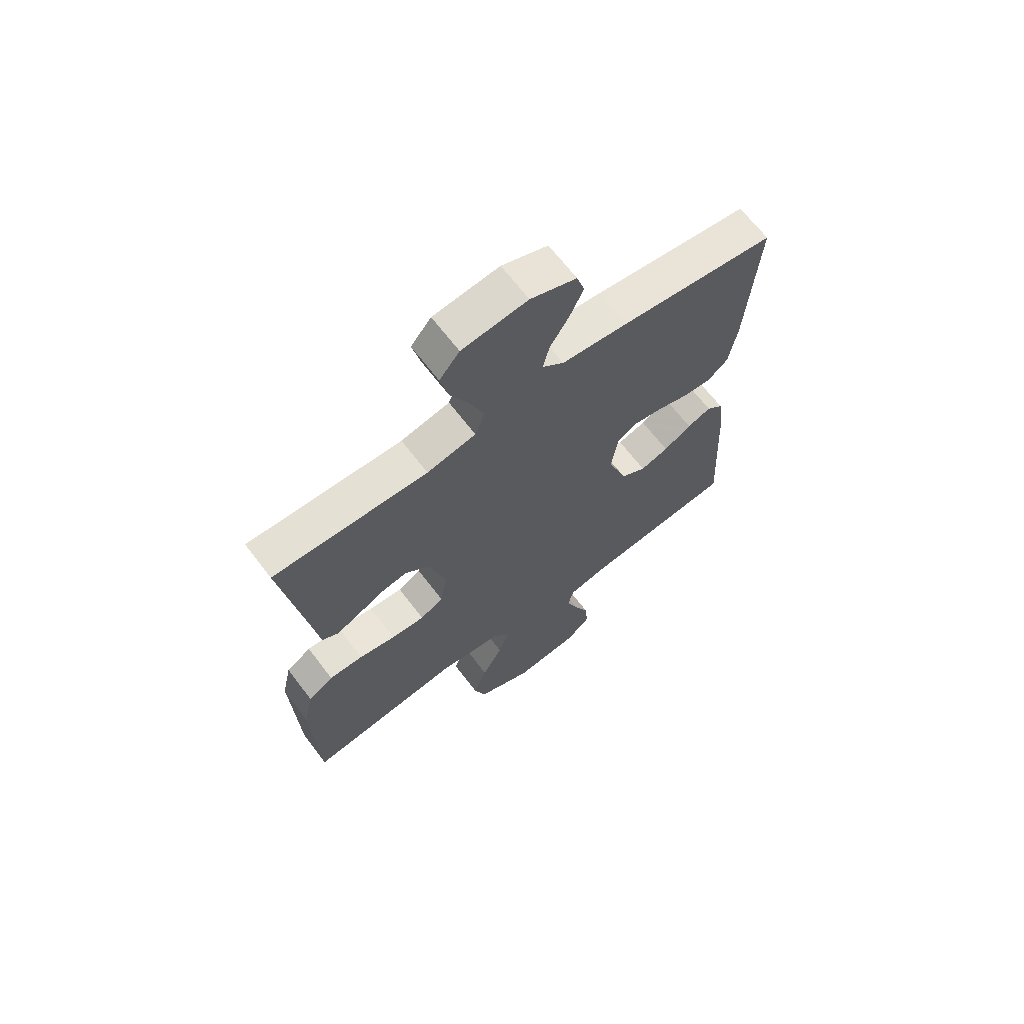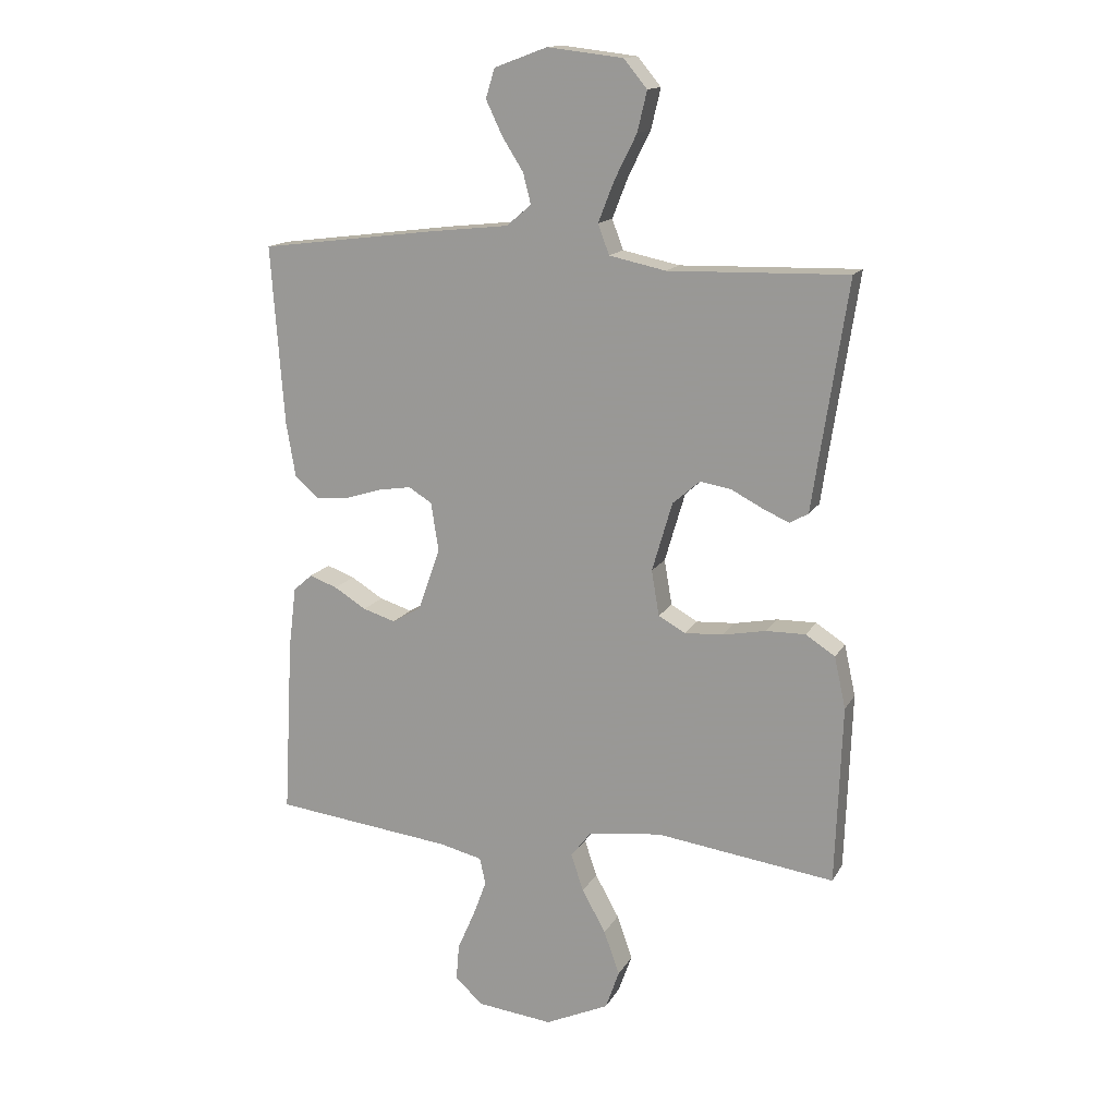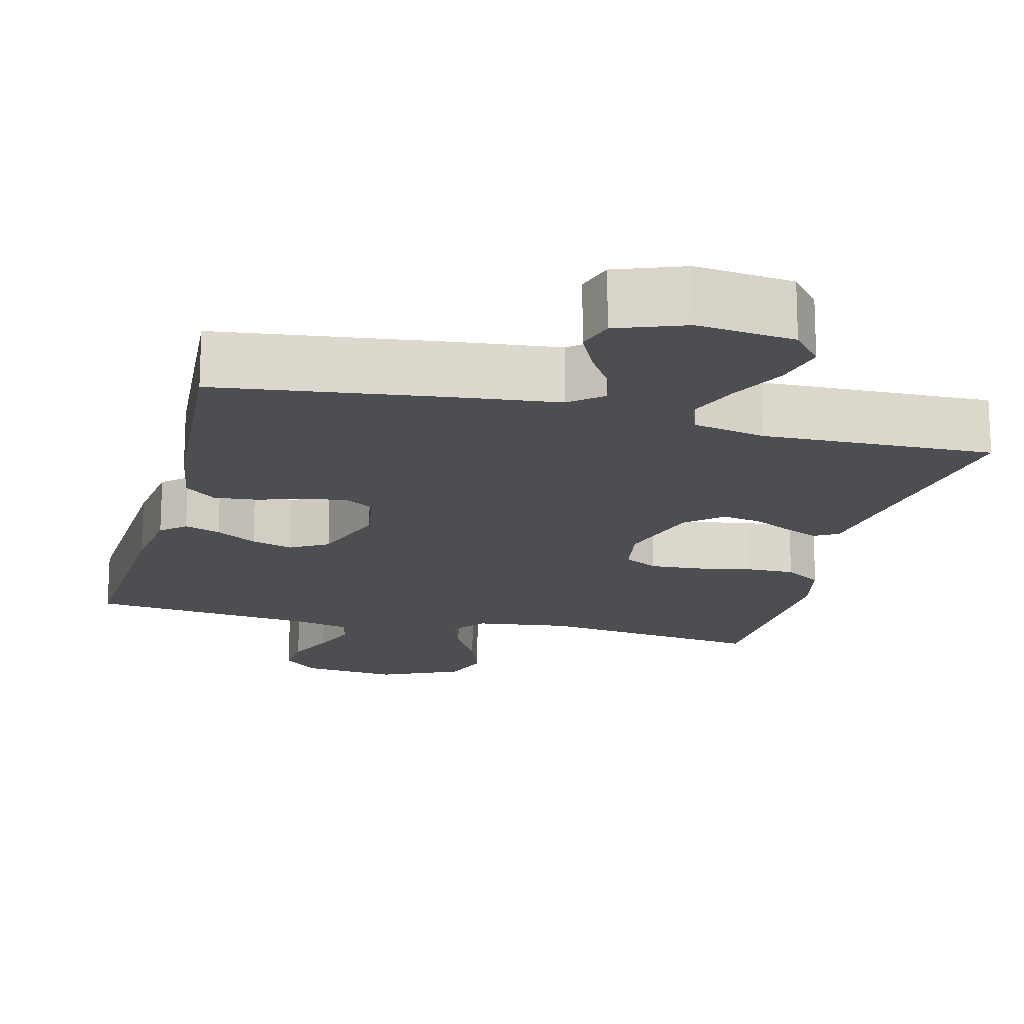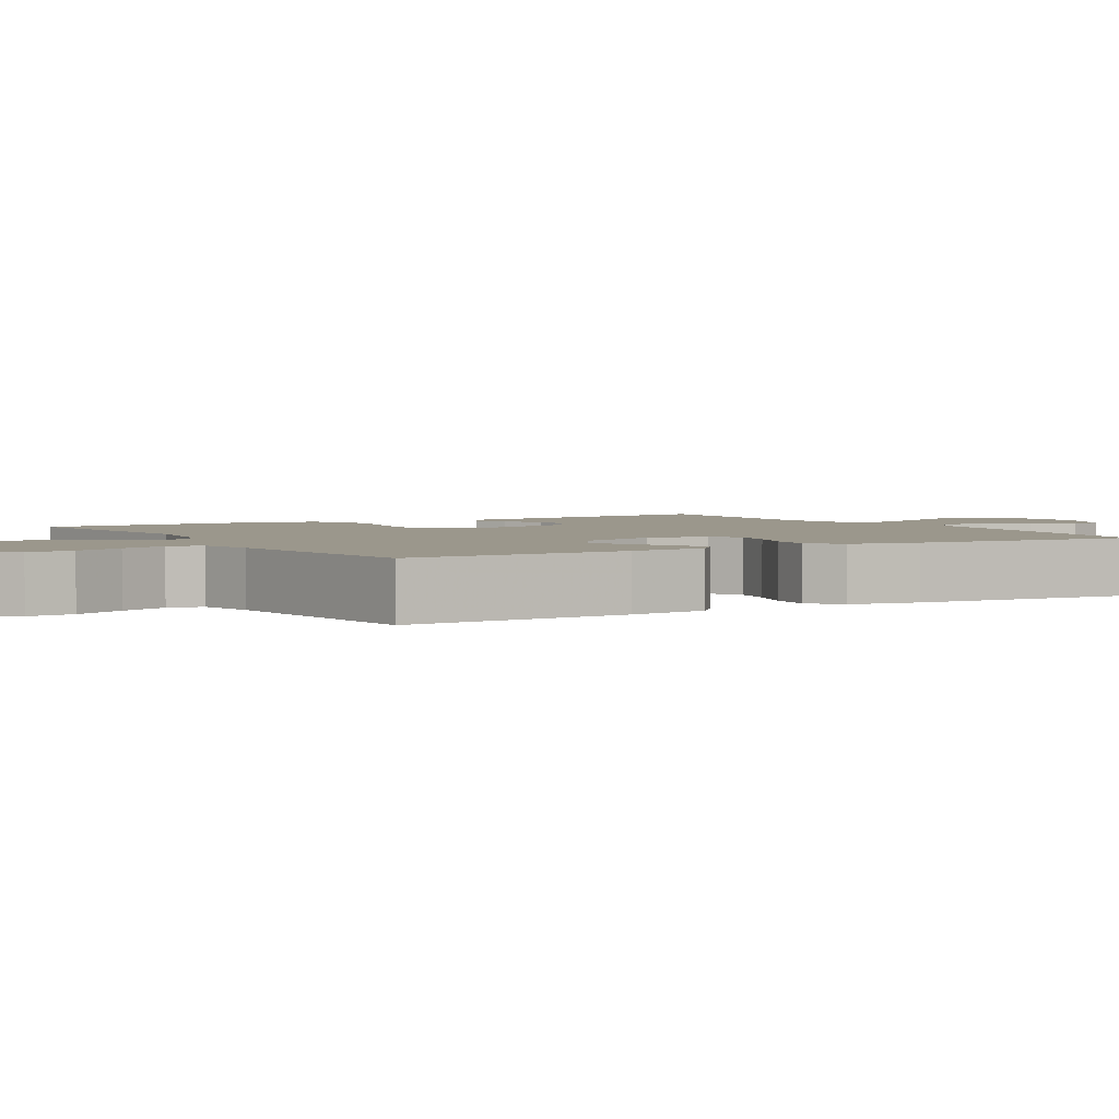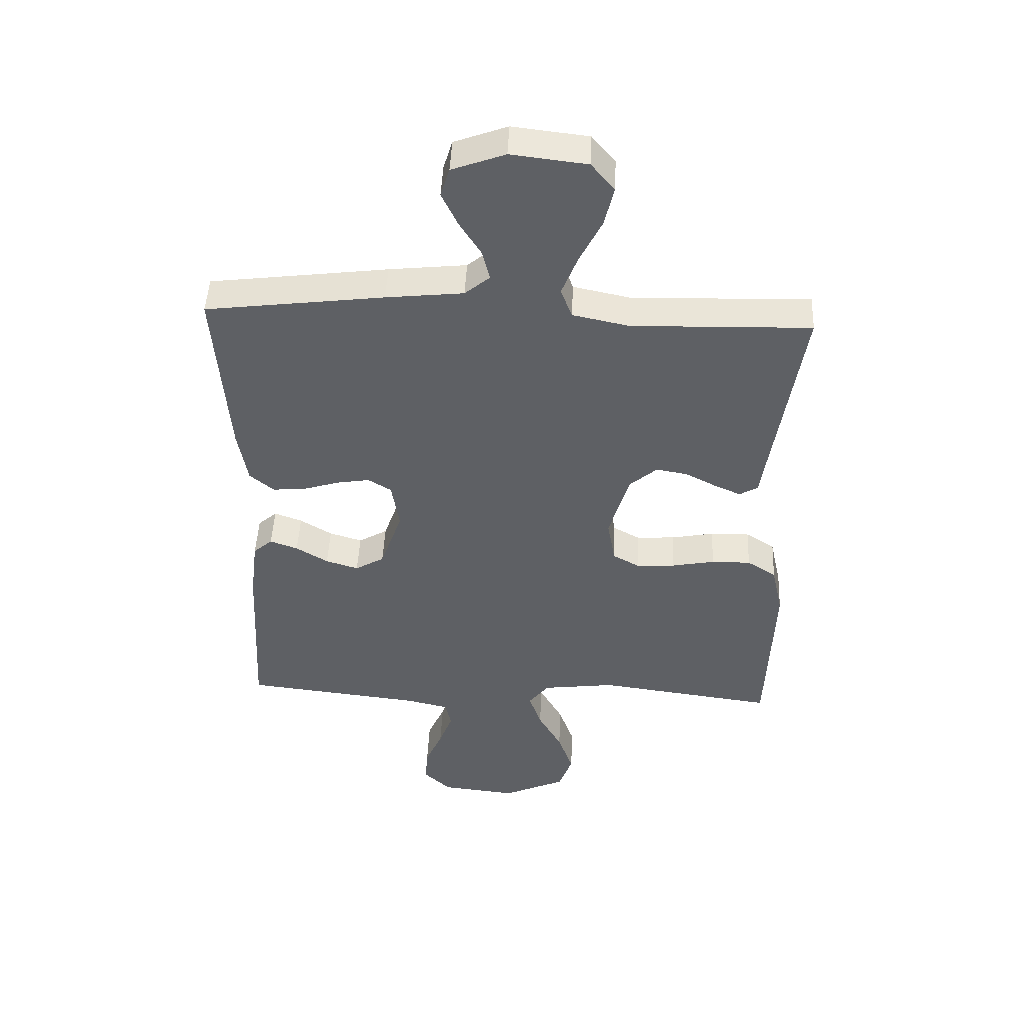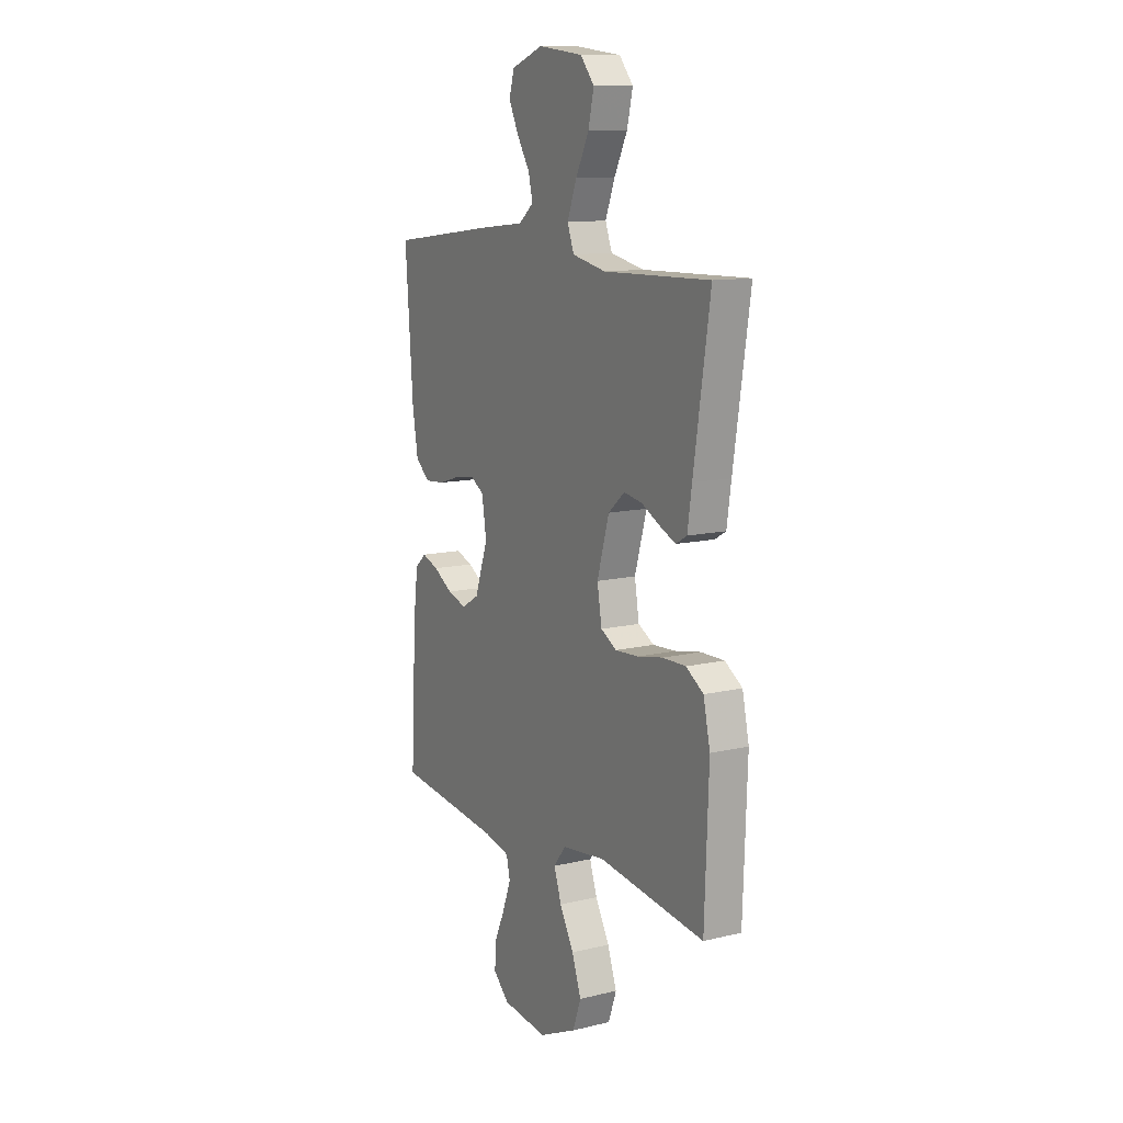
<metadata>
{"format":"obj","ext":"obj","renderer":"f3d","projection":"perspective","resolution":1024,"background":"white","views":[{"elev":66.7,"azim":142.7,"up":"+Z"},{"elev":15.0,"azim":20.2,"up":"+Z"},{"elev":-17.1,"azim":-14.2,"up":"+Y"},{"elev":2.8,"azim":-120.5,"up":"+Y"},{"elev":47.2,"azim":2.6,"up":"+Z"},{"elev":11.8,"azim":60.2,"up":"+Z"}]}
</metadata>
<code>
v 0.5 0.07 -0.5
v 0.2 0.07 -0.46
v 0.077 0.07 -0.476
v 0.043 0.07 -0.52
v 0.064 0.07 -0.582
v 0.104 0.07 -0.654
v 0.13 0.07 -0.728
v 0.107 0.07 -0.793
v 0 0.07 -0.842
v -0.128 0.07 -0.828
v -0.174 0.07 -0.785
v -0.169 0.07 -0.724
v -0.14 0.07 -0.658
v -0.117 0.07 -0.596
v -0.127 0.07 -0.551
v -0.2 0.07 -0.534
v -0.5 0.07 -0.5
v -0.484 0.07 -0.2
v -0.471 0.07 -0.096
v -0.439 0.07 -0.068
v -0.392 0.07 -0.085
v -0.338 0.07 -0.118
v -0.283 0.07 -0.135
v -0.234 0.07 -0.106
v -0.197 0.07 0
v -0.21 0.07 0.081
v -0.249 0.07 0.105
v -0.304 0.07 0.096
v -0.365 0.07 0.077
v -0.421 0.07 0.072
v -0.462 0.07 0.106
v -0.478 0.07 0.2
v -0.5 0.07 0.5
v -0.2 0.07 0.538
v -0.07 0.07 0.552
v -0.028 0.07 0.587
v -0.041 0.07 0.638
v -0.077 0.07 0.695
v -0.104 0.07 0.752
v -0.089 0.07 0.801
v 0 0.07 0.834
v 0.127 0.07 0.819
v 0.166 0.07 0.772
v 0.15 0.07 0.705
v 0.113 0.07 0.631
v 0.086 0.07 0.562
v 0.105 0.07 0.512
v 0.2 0.07 0.492
v 0.5 0.07 0.5
v 0.454 0.07 0.2
v 0.442 0.07 0.118
v 0.411 0.07 0.1
v 0.366 0.07 0.12
v 0.314 0.07 0.147
v 0.262 0.07 0.156
v 0.216 0.07 0.116
v 0.182 0.07 0
v 0.195 0.07 -0.076
v 0.24 0.07 -0.101
v 0.305 0.07 -0.097
v 0.377 0.07 -0.083
v 0.443 0.07 -0.082
v 0.492 0.07 -0.114
v 0.511 0.07 -0.2
v 0.5 0 -0.5
v 0.2 0 -0.46
v 0.077 0 -0.476
v 0.043 0 -0.52
v 0.064 0 -0.582
v 0.104 0 -0.654
v 0.13 0 -0.728
v 0.107 0 -0.793
v 0 0 -0.842
v -0.128 0 -0.828
v -0.174 0 -0.785
v -0.169 0 -0.724
v -0.14 0 -0.658
v -0.117 0 -0.596
v -0.127 0 -0.551
v -0.2 0 -0.534
v -0.5 0 -0.5
v -0.484 0 -0.2
v -0.471 0 -0.096
v -0.439 0 -0.068
v -0.392 0 -0.085
v -0.338 0 -0.118
v -0.283 0 -0.135
v -0.234 0 -0.106
v -0.197 0 0
v -0.21 0 0.081
v -0.249 0 0.105
v -0.304 0 0.096
v -0.365 0 0.077
v -0.421 0 0.072
v -0.462 0 0.106
v -0.478 0 0.2
v -0.5 0 0.5
v -0.2 0 0.538
v -0.07 0 0.552
v -0.028 0 0.587
v -0.041 0 0.638
v -0.077 0 0.695
v -0.104 0 0.752
v -0.089 0 0.801
v 0 0 0.834
v 0.127 0 0.819
v 0.166 0 0.772
v 0.15 0 0.705
v 0.113 0 0.631
v 0.086 0 0.562
v 0.105 0 0.512
v 0.2 0 0.492
v 0.5 0 0.5
v 0.454 0 0.2
v 0.442 0 0.118
v 0.411 0 0.1
v 0.366 0 0.12
v 0.314 0 0.147
v 0.262 0 0.156
v 0.216 0 0.116
v 0.182 0 0
v 0.195 0 -0.076
v 0.24 0 -0.101
v 0.305 0 -0.097
v 0.377 0 -0.083
v 0.443 0 -0.082
v 0.492 0 -0.114
v 0.511 0 -0.2
f 63 64 1 2
f 60 61 62 63
f 59 60 63 2
f 58 59 2 3
f 57 58 3 4
f 51 52 53 54
f 50 51 54
f 48 49 50 54
f 47 48 54 55
f 42 43 44 45
f 42 45 46
f 41 42 46
f 40 41 46
f 37 38 39 40
f 37 40 46 47
f 32 33 34 35
f 32 35 36
f 31 32 36
f 28 29 30 31
f 27 28 31 36
f 26 27 36
f 25 26 36
f 19 20 21 22
f 19 22 23
f 16 17 18 19
f 15 16 19 23
f 10 11 12 13
f 10 13 14
f 9 10 14
f 8 9 14 15
f 5 6 7 8
f 4 5 8 15
f 37 47 55 56
f 36 37 56 57
f 25 36 57 4
f 4 15 23 24
f 4 24 25
f 66 65 128 127
f 127 126 125 124
f 66 127 124 123
f 67 66 123 122
f 68 67 122 121
f 118 117 116 115
f 118 115 114
f 118 114 113 112
f 119 118 112 111
f 109 108 107 106
f 110 109 106
f 110 106 105
f 110 105 104
f 104 103 102 101
f 111 110 104 101
f 99 98 97 96
f 100 99 96
f 100 96 95
f 95 94 93 92
f 100 95 92 91
f 100 91 90
f 100 90 89
f 86 85 84 83
f 87 86 83
f 83 82 81 80
f 87 83 80 79
f 77 76 75 74
f 78 77 74
f 78 74 73
f 79 78 73 72
f 72 71 70 69
f 79 72 69 68
f 120 119 111 101
f 121 120 101 100
f 68 121 100 89
f 88 87 79 68
f 89 88 68
f 1 65 66 2
f 2 66 67 3
f 3 67 68 4
f 4 68 69 5
f 5 69 70 6
f 6 70 71 7
f 7 71 72 8
f 8 72 73 9
f 9 73 74 10
f 10 74 75 11
f 11 75 76 12
f 12 76 77 13
f 13 77 78 14
f 14 78 79 15
f 15 79 80 16
f 16 80 81 17
f 17 81 82 18
f 18 82 83 19
f 19 83 84 20
f 20 84 85 21
f 21 85 86 22
f 22 86 87 23
f 23 87 88 24
f 24 88 89 25
f 25 89 90 26
f 26 90 91 27
f 27 91 92 28
f 28 92 93 29
f 29 93 94 30
f 30 94 95 31
f 31 95 96 32
f 32 96 97 33
f 33 97 98 34
f 34 98 99 35
f 35 99 100 36
f 36 100 101 37
f 37 101 102 38
f 38 102 103 39
f 39 103 104 40
f 40 104 105 41
f 41 105 106 42
f 42 106 107 43
f 43 107 108 44
f 44 108 109 45
f 45 109 110 46
f 46 110 111 47
f 47 111 112 48
f 48 112 113 49
f 49 113 114 50
f 50 114 115 51
f 51 115 116 52
f 52 116 117 53
f 53 117 118 54
f 54 118 119 55
f 55 119 120 56
f 56 120 121 57
f 57 121 122 58
f 58 122 123 59
f 59 123 124 60
f 60 124 125 61
f 61 125 126 62
f 62 126 127 63
f 63 127 128 64
f 64 128 65 1

</code>
